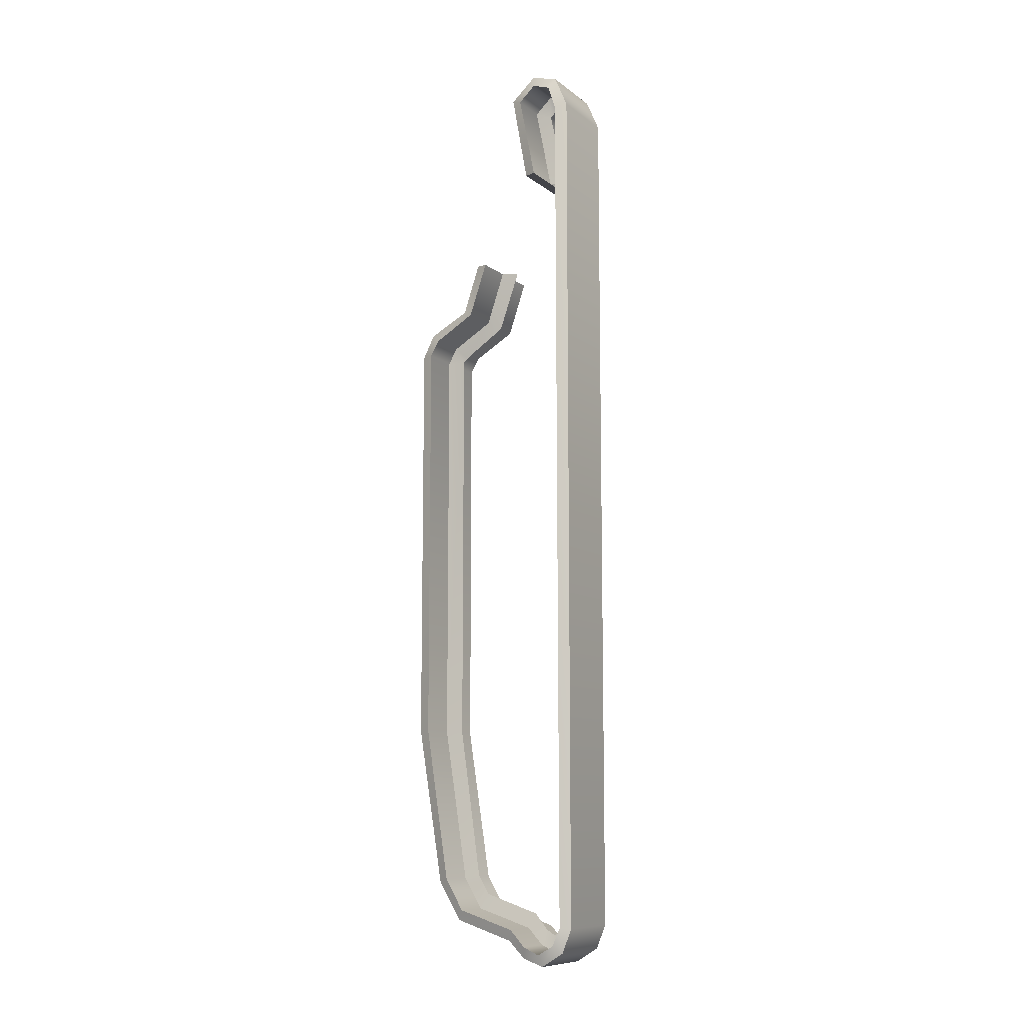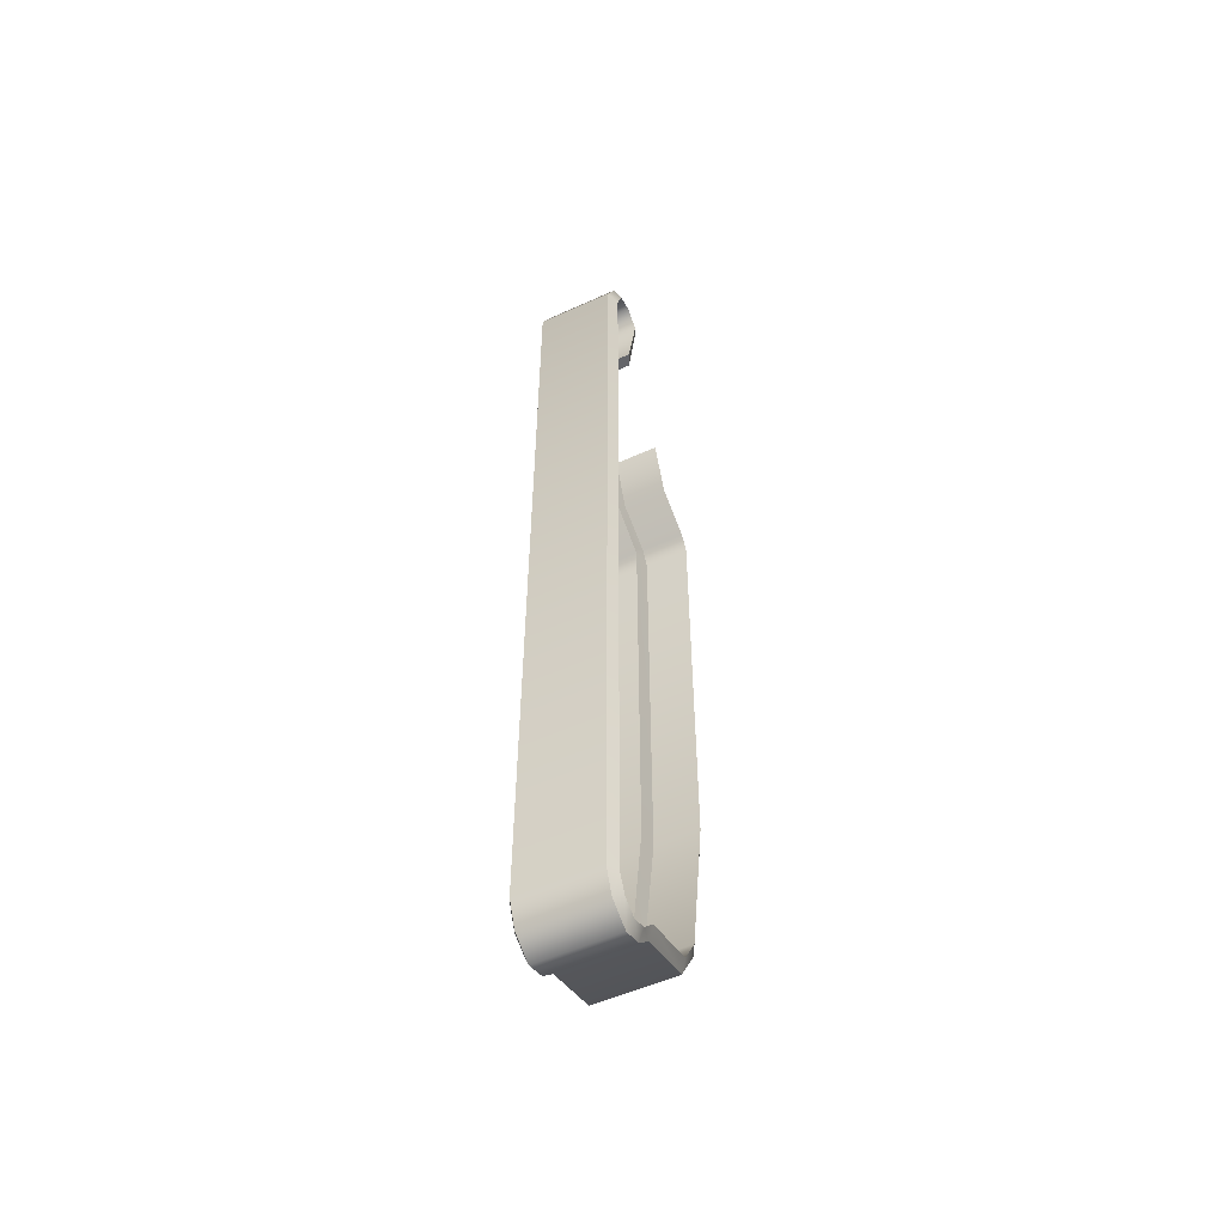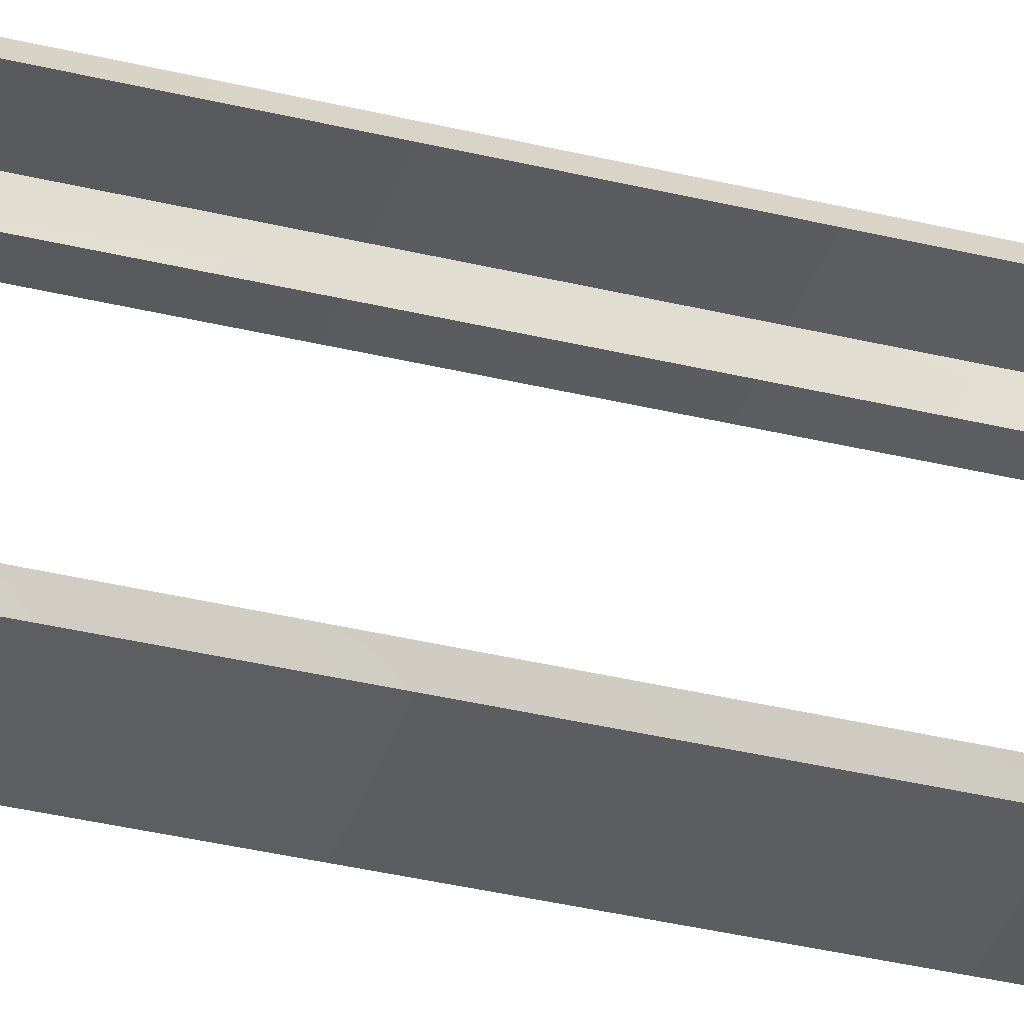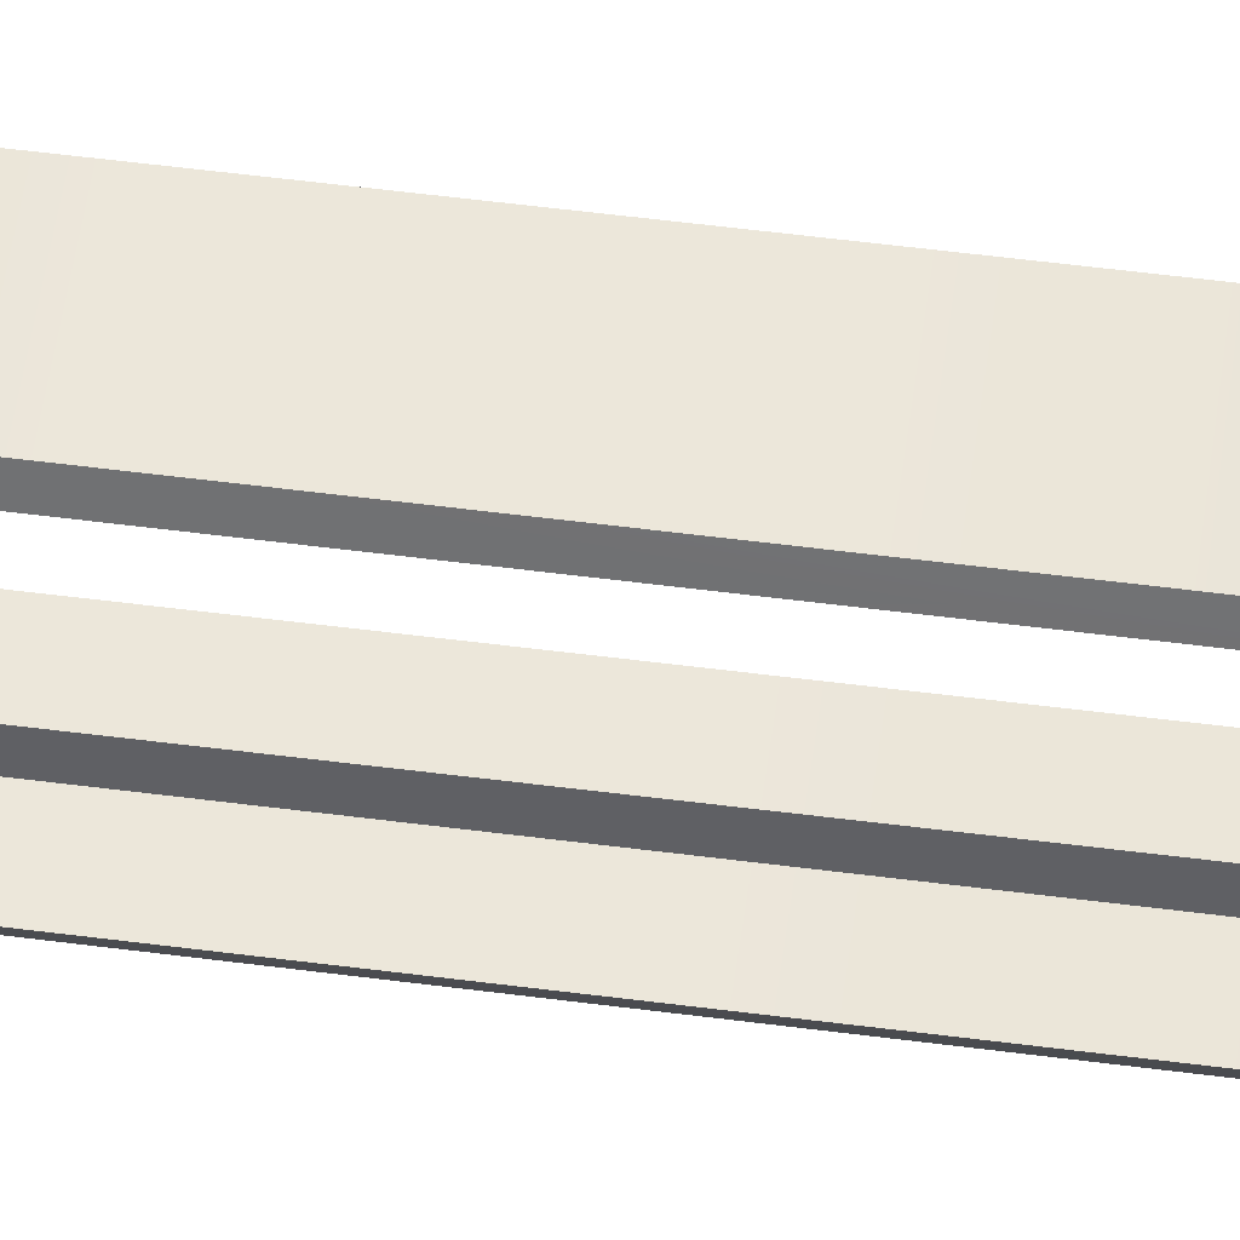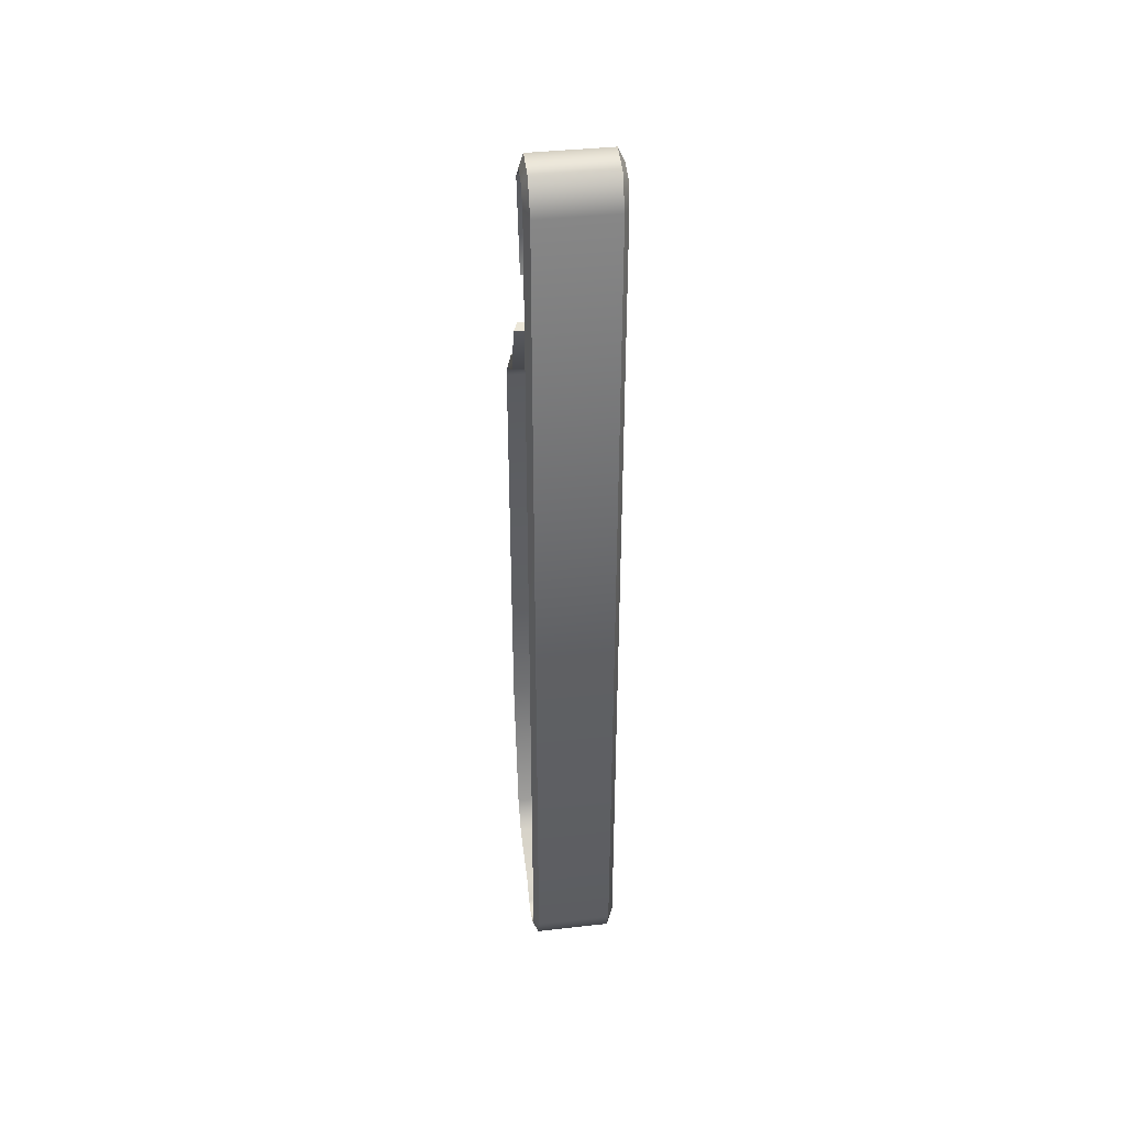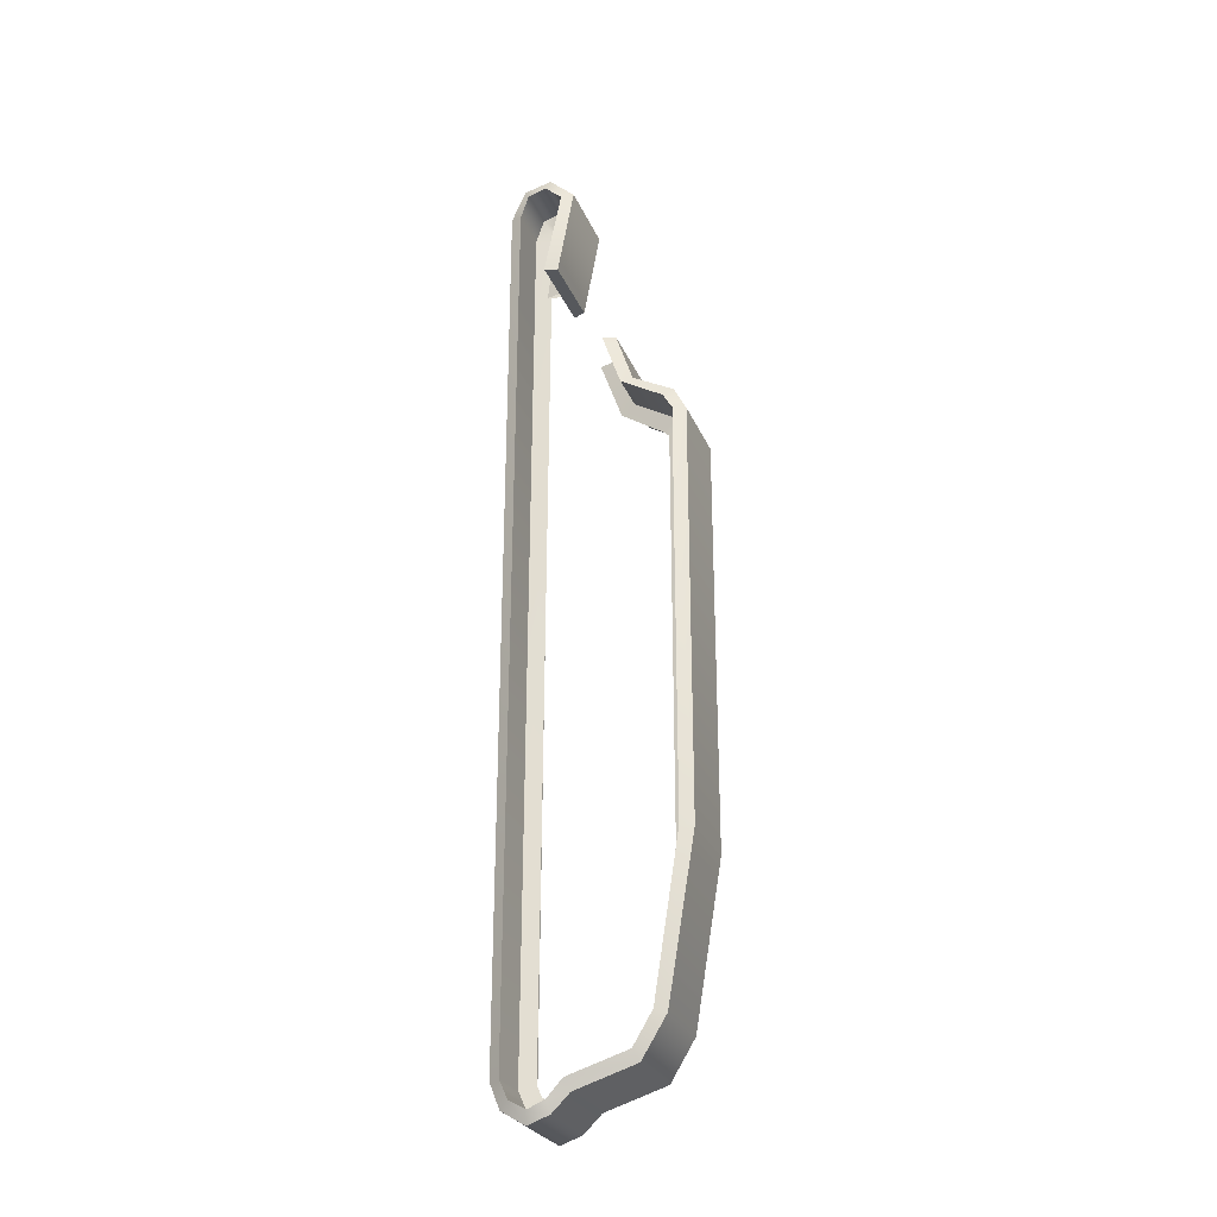
<metadata>
{"format":"obj","ext":"obj","renderer":"f3d","projection":"perspective","resolution":1024,"background":"white","views":[{"elev":-9.8,"azim":119.3,"up":"+Y"},{"elev":-54.0,"azim":-154.3,"up":"+Y"},{"elev":-36.8,"azim":-107.5,"up":"+Z"},{"elev":55.3,"azim":97.8,"up":"+Z"},{"elev":39.7,"azim":172.1,"up":"+Y"},{"elev":-27.1,"azim":-70.7,"up":"+Y"}]}
</metadata>
<code>
v -1.684 -3.215 0.07682
v -1.684 -3.041 0.00672
v -1.13 -3.215 0.07682
v -1.13 -3.041 0.00672
v -1.684 -3.316 0.2424
v -1.13 -3.316 0.2424
v -1.684 -3.261 0.3943
v -1.13 -3.261 0.3943
v -1.684 -3.14 0.5162
v -1.13 -3.14 0.5162
v -1.13 -3.005 0.9412
v -1.684 -3.005 0.9412
v -1.13 -2.728 1.11
v -1.684 -2.728 1.11
v -1.684 -1.599 1.296
v -1.13 -1.599 1.296
v -1.684 1.358 1.296
v -1.13 1.358 1.296
v -1.684 2.712 0.3652
v -1.13 2.712 0.3652
v -1.13 3.348 0.4807
v -1.684 3.348 0.4807
v -1.684 3.512 0.2992
v -1.13 3.512 0.2992
v -1.684 3.461 0.104
v -1.13 3.461 0.104
v -1.684 3.234 0.006203
v -1.13 3.234 0.006203
v -1.096 -3.165 0.1413
v -1.726 -3.165 0.1413
v -1.096 -3.232 0.259
v -1.726 -3.232 0.259
v -1.096 -3.179 0.377
v -1.726 -3.179 0.377
v -1.726 -2.931 0.9024
v -1.726 -2.709 1.036
v -1.096 -2.709 1.036
v -1.096 -2.931 0.9024
v -1.096 -1.601 1.21
v -1.726 -1.601 1.21
v -1.096 1.357 1.209
v -1.726 1.357 1.209
v -1.726 2.708 0.2786
v -1.726 3.316 0.3999
v -1.096 3.316 0.3999
v -1.096 2.708 0.2786
v -1.096 3.429 0.2776
v -1.726 3.429 0.2776
v -1.096 3.386 0.1478
v -1.726 3.386 0.1478
v -1.096 3.213 0.09033
v -1.726 3.213 0.09033
v -1.726 -3.036 0.08203
v -1.096 -3.036 0.08203
v -1.684 -3.215 0.07682
v -1.684 -3.316 0.2424
v -1.726 -3.165 0.1413
v -1.726 -3.232 0.259
v -1.684 -3.261 0.3943
v -1.726 -3.179 0.377
v -1.684 -2.728 1.11
v -1.726 -2.709 1.036
v -1.726 -2.931 0.9024
v -1.684 -3.005 0.9412
v -1.684 -1.599 1.296
v -1.726 -1.601 1.21
v -1.726 1.357 1.209
v -1.684 1.358 1.296
v -1.726 3.316 0.3999
v -1.726 2.708 0.2786
v -1.684 2.712 0.3652
v -1.684 3.348 0.4807
v -1.684 3.512 0.2992
v -1.726 3.429 0.2776
v -1.684 3.461 0.104
v -1.726 3.386 0.1478
v -1.684 3.234 0.006203
v -1.726 3.213 0.09033
v -1.684 -3.041 0.00672
v -1.726 -3.036 0.08203
v -1.417 -3.165 0.1413
v -1.394 -3.083 0.2271
v -1.417 -3.036 0.08203
v -1.394 -3.008 0.1933
v -1.417 -3.232 0.259
v -1.394 -3.11 0.2784
v -1.417 -2.931 0.9024
v -1.394 -2.824 0.8465
v -1.394 -2.956 0.4371
v -1.417 -3.068 0.4838
v -1.417 -2.709 1.036
v -1.394 -2.682 0.9295
v -1.417 -1.601 1.21
v -1.394 -1.603 1.085
v -1.394 1.35 1.084
v -1.417 1.352 1.209
v -1.417 3.316 0.3999
v -1.394 3.271 0.2837
v -1.394 2.702 0.1541
v -1.417 2.708 0.2786
v -1.417 3.429 0.2776
v -1.394 3.319 0.2386
v -1.417 3.386 0.1478
v -1.394 3.279 0.2107
v -1.417 3.213 0.09033
v -1.394 3.183 0.2113
v -1.13 -3.215 0.07682
v -1.096 -3.165 0.1413
v -1.13 -3.316 0.2424
v -1.096 -3.232 0.259
v -1.13 -3.261 0.3943
v -1.096 -3.179 0.377
v -1.096 -2.931 0.9024
v -1.096 -2.709 1.036
v -1.13 -2.728 1.11
v -1.13 -3.005 0.9412
v -1.096 -1.601 1.21
v -1.13 -1.599 1.296
v -1.096 1.357 1.209
v -1.13 1.358 1.296
v -1.096 3.316 0.3999
v -1.13 3.348 0.4807
v -1.13 2.712 0.3652
v -1.096 2.708 0.2786
v -1.096 3.429 0.2776
v -1.13 3.512 0.2992
v -1.13 3.461 0.104
v -1.096 3.386 0.1478
v -1.13 3.234 0.006203
v -1.096 3.213 0.09033
v -1.096 -3.036 0.08203
v -1.13 -3.041 0.00672
v -1.394 -3.008 0.1933
v -1.394 -3.083 0.2271
v -1.372 -3.036 0.08203
v -1.372 -3.165 0.1413
v -1.394 -3.11 0.2784
v -1.372 -3.232 0.259
v -1.372 -3.068 0.4838
v -1.394 -2.956 0.4371
v -1.394 -2.824 0.8465
v -1.372 -2.931 0.9024
v -1.394 -2.682 0.9295
v -1.372 -2.709 1.036
v -1.394 -1.603 1.085
v -1.372 -1.601 1.21
v -1.372 3.316 0.3999
v -1.394 3.271 0.2837
v -1.372 3.429 0.2776
v -1.394 3.319 0.2386
v -1.372 3.386 0.1478
v -1.394 3.279 0.2107
v -1.372 3.213 0.09033
v -1.394 3.183 0.2113
v -1.372 1.639 0.8499
v -1.394 1.586 0.743
v -1.372 2.033 0.7139
v -1.394 2.02 0.5901
v -1.417 1.639 0.8499
v -1.417 2.033 0.7139
v -1.394 1.586 0.743
v -1.394 2.02 0.5901
v -1.372 2.708 0.2786
v -1.394 2.702 0.1541
v -1.13 2.712 0.3652
v -1.684 2.712 0.3652
v -1.096 2.708 0.2786
v -1.726 2.708 0.2786
v -1.096 -3.061 0.4856
v -1.726 -3.061 0.4856
v -1.13 -3.14 0.5162
v -1.096 -3.061 0.4856
v -1.684 -3.14 0.5162
v -1.726 -3.061 0.4856
v -1.372 -3.189 0.3716
v -1.394 -3.071 0.3438
v -1.417 -3.189 0.3716
v -1.394 -3.071 0.3438
v -1.096 1.467 1.144
v -1.726 1.467 1.144
v -1.13 1.524 1.21
v -1.096 1.467 1.144
v -1.684 1.524 1.21
v -1.13 1.524 1.21
v -1.684 1.524 1.21
v -1.726 1.467 1.144
v -1.394 1.35 1.084
v -1.372 1.352 1.209
v -1.096 1.642 0.8461
v -1.726 1.642 0.8461
v -1.13 1.679 0.9205
v -1.096 1.642 0.8461
v -1.684 1.679 0.9205
v -1.13 1.679 0.9205
v -1.684 1.679 0.9205
v -1.726 1.642 0.8461
v -1.372 1.466 1.146
v -1.394 1.385 1.051
v -1.417 1.466 1.146
v -1.394 1.385 1.051
v -1.096 2.029 0.7139
v -1.726 2.029 0.7139
v -1.13 2.039 0.7999
v -1.096 2.029 0.7139
v -1.684 2.039 0.7999
v -1.13 2.039 0.7999
v -1.684 2.039 0.7999
v -1.726 2.029 0.7139
v -1.726 2.029 0.7139
v -1.684 2.039 0.7999
v -1.096 2.029 0.7139
v -1.13 2.039 0.7999
g group_64608168_140627934896016
f 1 2 3
f 3 2 4
f 5 1 6
f 6 1 3
f 7 5 8
f 8 5 6
f 9 10 11
f 11 12 9
f 12 11 13
f 13 14 12
f 15 14 16
f 16 14 13
f 15 16 17
f 17 16 18
f 19 20 21
f 21 22 19
f 23 22 24
f 24 22 21
f 25 23 26
f 26 23 24
f 27 25 28
f 28 25 26
f 29 30 31
f 31 30 32
f 31 32 33
f 33 32 34
f 35 36 37
f 37 38 35
f 37 36 39
f 39 36 40
f 39 40 41
f 41 40 42
f 43 44 45
f 45 46 43
f 45 44 47
f 47 44 48
f 47 48 49
f 49 48 50
f 49 50 51
f 51 50 52
f 52 53 54
f 54 51 52
f 55 56 57
f 57 56 58
f 56 59 58
f 58 59 60
f 61 62 63
f 63 64 61
f 65 66 61
f 61 66 62
f 66 65 67
f 67 65 68
f 69 70 71
f 71 72 69
f 73 74 72
f 72 74 69
f 73 75 74
f 74 75 76
f 75 77 76
f 76 77 78
f 79 80 78
f 78 77 79
f 4 2 27
f 27 28 4
f 53 30 54
f 54 30 29
f 79 55 80
f 80 55 57
f 81 82 83
f 83 82 84
f 85 86 81
f 81 86 82
f 87 88 89
f 89 90 87
f 91 92 88
f 88 87 91
f 93 94 91
f 91 94 92
f 94 93 95
f 95 93 96
f 97 98 99
f 99 100 97
f 97 101 98
f 98 101 102
f 101 103 102
f 102 103 104
f 103 105 104
f 104 105 106
f 83 84 106
f 106 105 83
f 107 108 109
f 109 108 110
f 109 110 111
f 111 110 112
f 113 114 115
f 115 116 113
f 114 117 115
f 115 117 118
f 117 119 118
f 118 119 120
f 121 122 123
f 123 124 121
f 121 125 122
f 122 125 126
f 126 125 127
f 127 125 128
f 127 128 129
f 129 128 130
f 130 131 132
f 132 129 130
f 132 131 107
f 107 131 108
f 133 134 135
f 135 134 136
f 134 137 136
f 136 137 138
f 139 140 141
f 141 142 139
f 142 141 143
f 143 144 142
f 143 145 144
f 144 145 146
f 147 148 149
f 149 148 150
f 149 150 151
f 151 150 152
f 151 152 153
f 153 152 154
f 153 154 133
f 133 135 153
f 155 156 157
f 157 156 158
f 159 160 161
f 161 160 162
f 148 147 163
f 163 164 148
f 165 166 167
f 167 166 168
f 33 34 169
f 169 34 170
f 111 112 171
f 171 112 172
f 9 7 10
f 10 7 8
f 59 173 60
f 60 173 174
f 138 137 175
f 175 137 176
f 85 177 86
f 86 177 178
f 170 35 38
f 38 169 170
f 172 113 116
f 116 171 172
f 64 63 174
f 174 173 64
f 175 176 139
f 139 176 140
f 177 90 178
f 178 90 89
f 41 42 179
f 179 42 180
f 120 119 181
f 181 119 182
f 183 17 184
f 184 17 18
f 68 185 67
f 67 185 186
f 145 187 146
f 146 187 188
f 179 180 189
f 189 180 190
f 181 182 191
f 191 182 192
f 193 183 194
f 194 183 184
f 185 195 186
f 186 195 196
f 188 187 197
f 197 187 198
f 96 199 95
f 95 199 200
f 189 190 201
f 201 190 202
f 191 192 203
f 203 192 204
f 205 193 206
f 206 193 194
f 195 207 196
f 196 207 208
f 197 198 155
f 155 198 156
f 199 159 200
f 200 159 161
f 209 210 211
f 211 210 212

</code>
